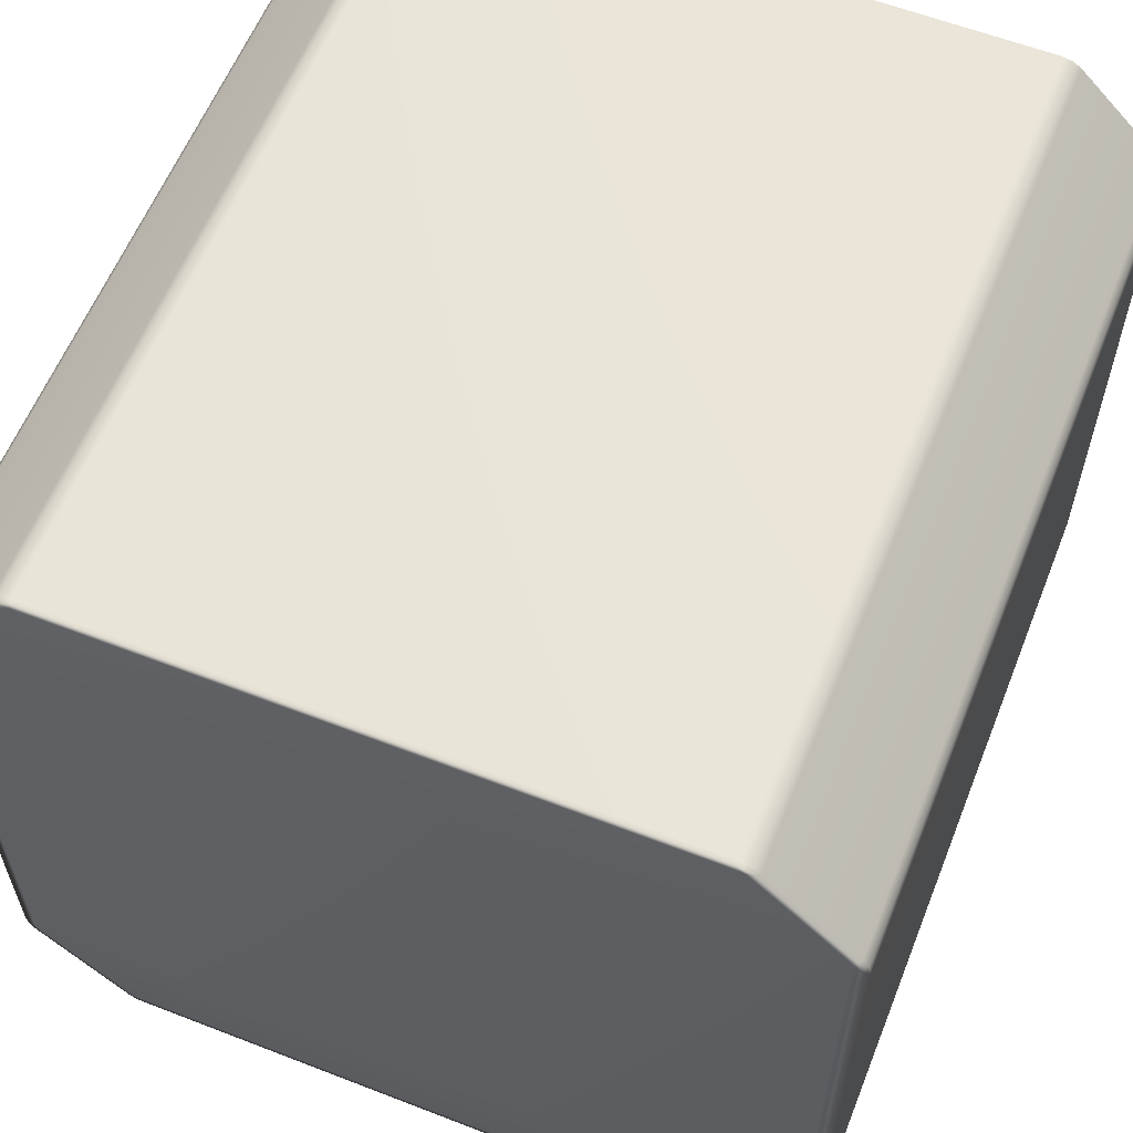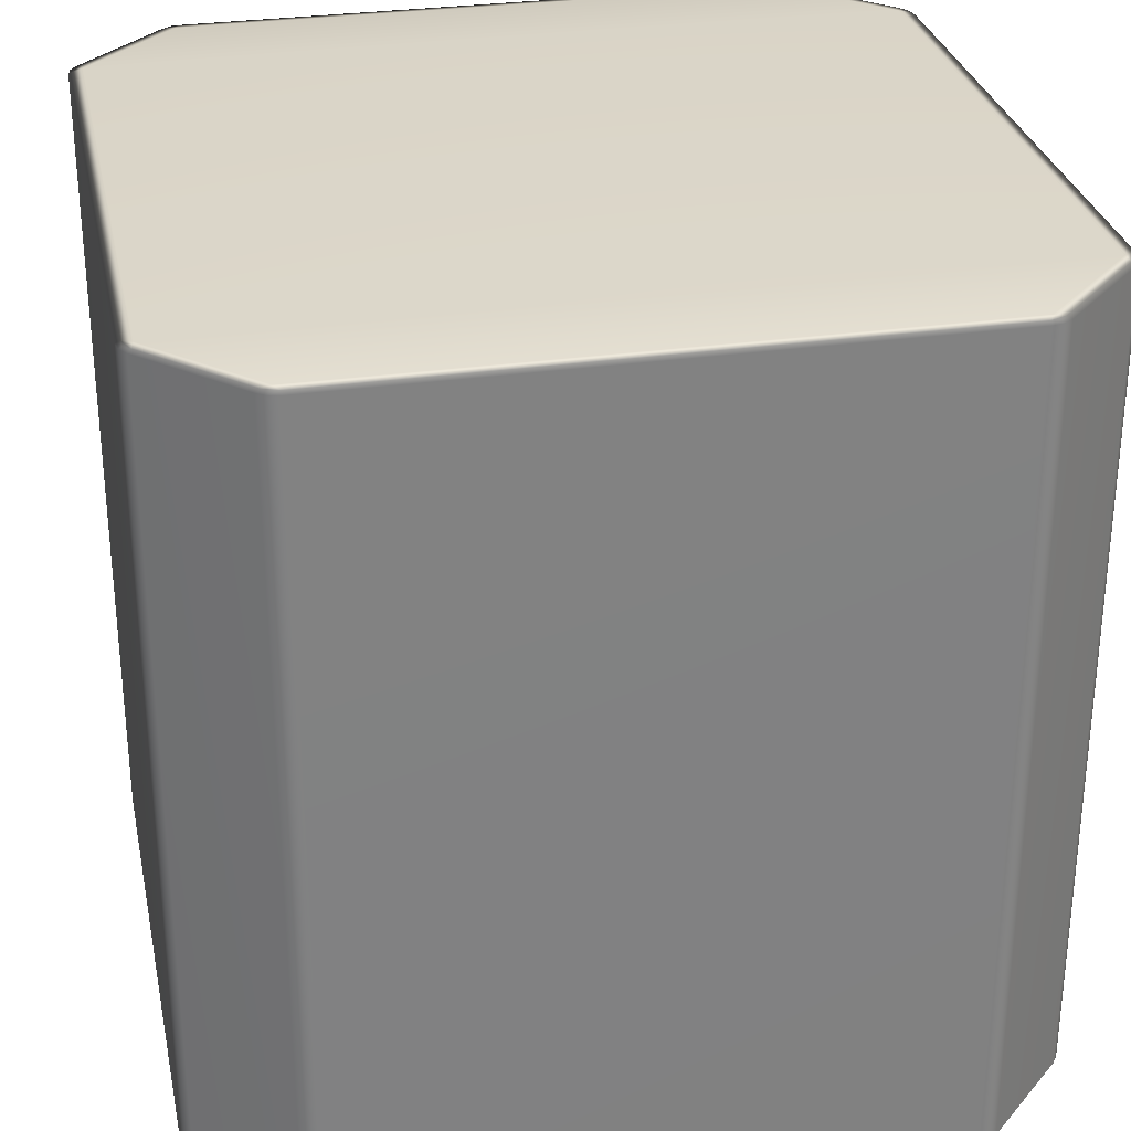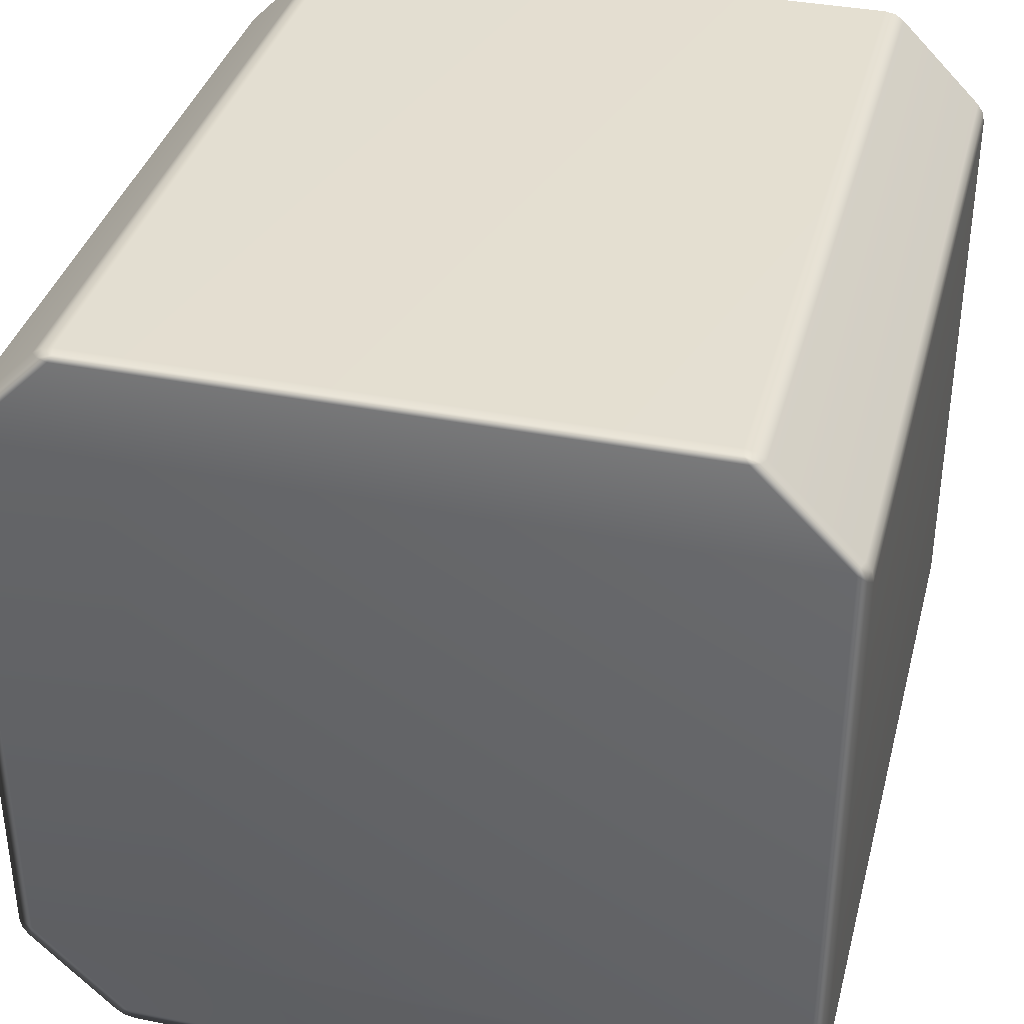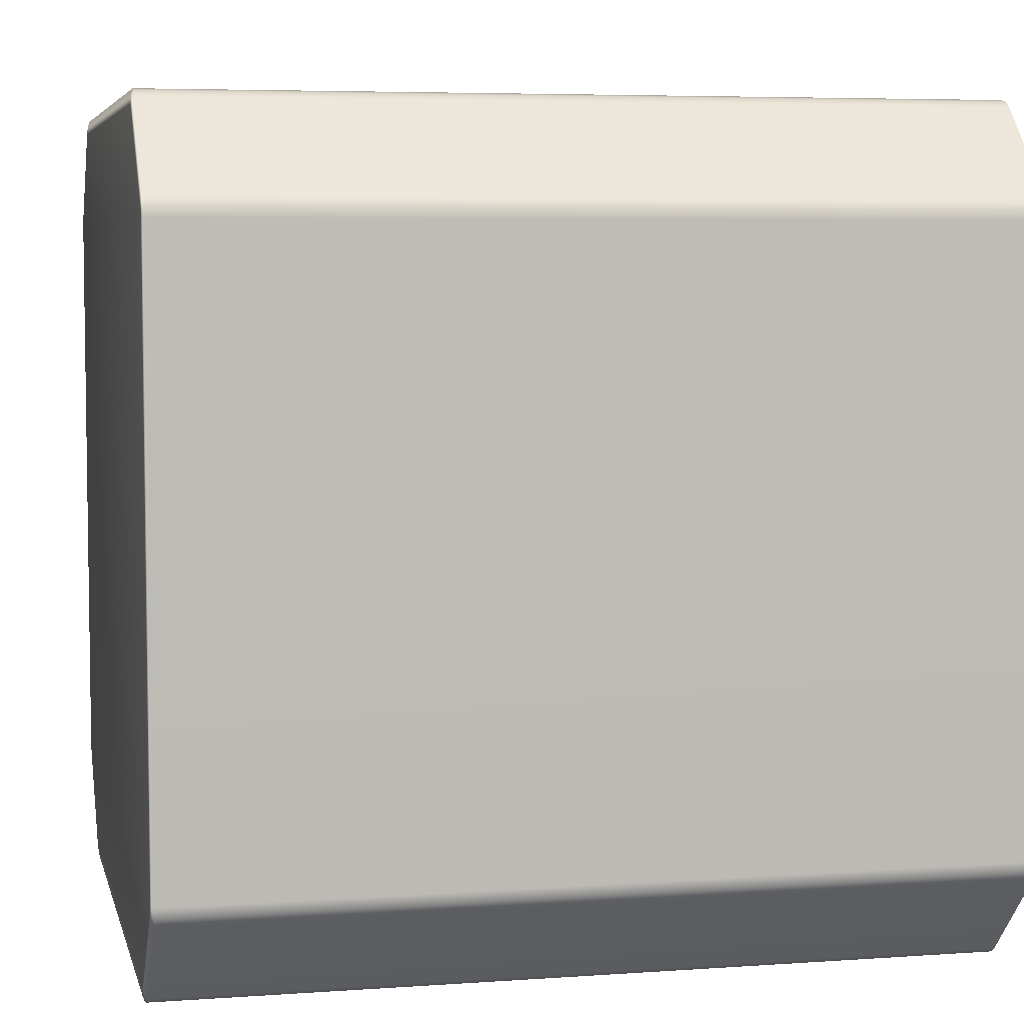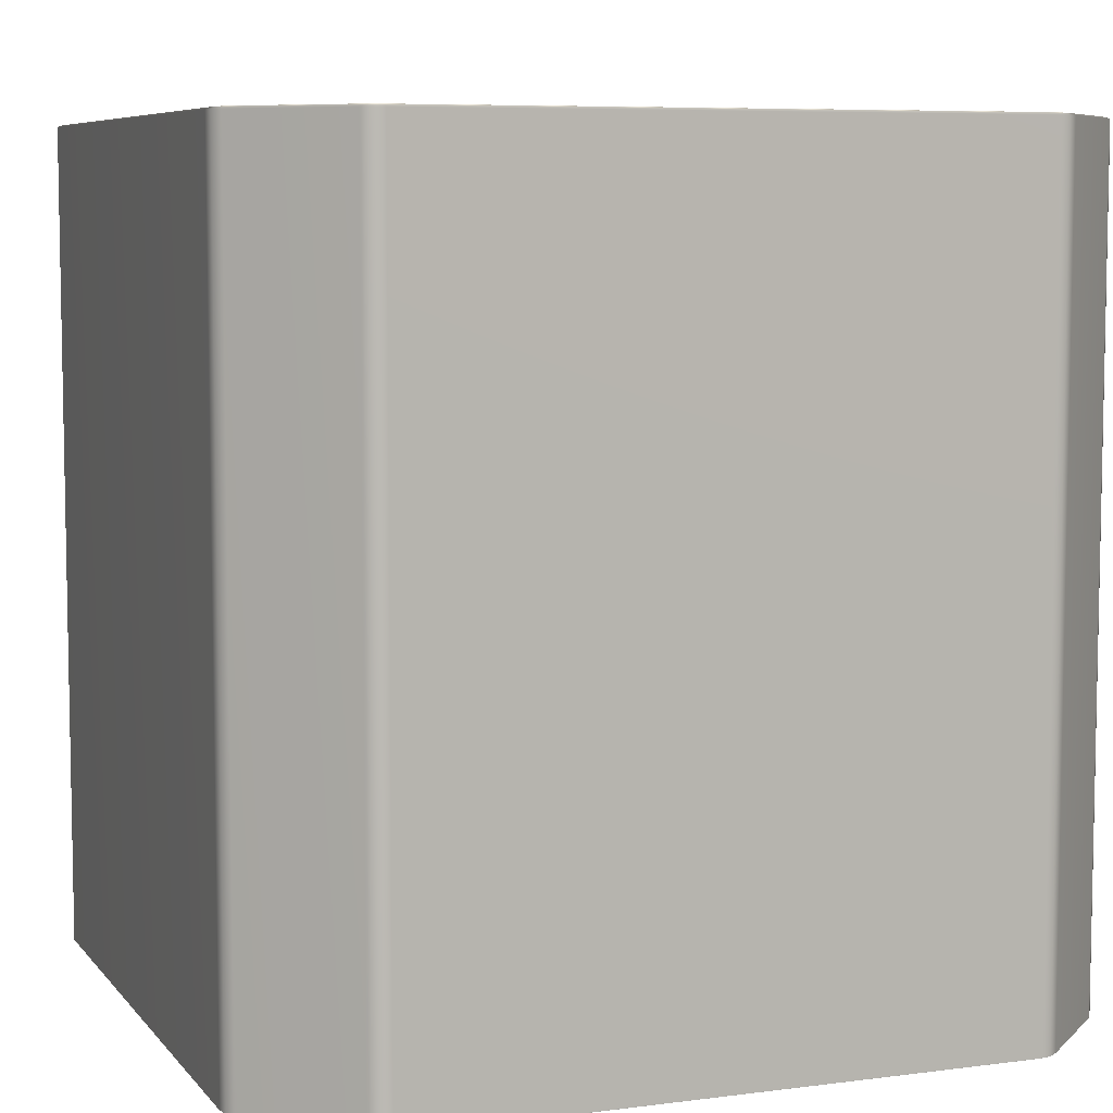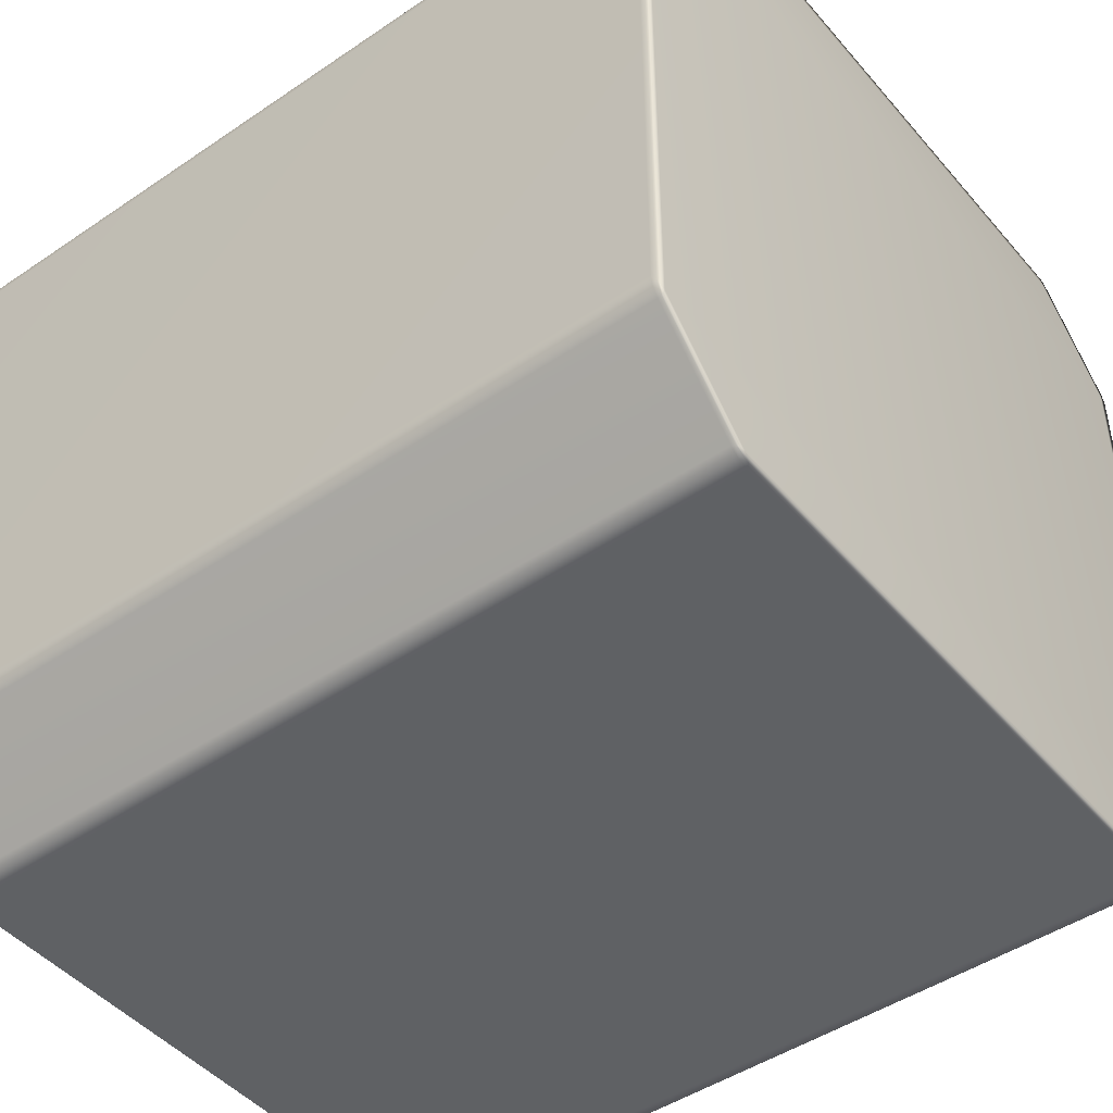
<metadata>
{"format":"obj","ext":"obj","renderer":"f3d","projection":"perspective","resolution":1024,"background":"white","views":[{"elev":59.7,"azim":21.7,"up":"+Z"},{"elev":29.8,"azim":168.3,"up":"+Y"},{"elev":36.5,"azim":14.4,"up":"+Z"},{"elev":5.5,"azim":77.4,"up":"+Z"},{"elev":7.0,"azim":-20.9,"up":"+Y"},{"elev":-46.1,"azim":-52.1,"up":"+Z"}]}
</metadata>
<code>
v -0.49 0.4966 0.385
v -0.4864 0.4991 0.3803
v -0.3803 0.4991 0.4864
v 0.3803 0.4991 -0.4864
v 0.3617 0.4991 -0.4941
v 0.3725 0.4986 -0.4939
v 0.3739 0.4966 -0.4974
v 0.3609 -0.4966 -0.5
v 0.3739 -0.4966 -0.4974
v 0.3617 0.4991 -0.4941
v 0.3739 0.4966 -0.4974
v 0.3725 0.4986 -0.4939
v 0.3609 0.4966 -0.5
v -0.3617 0.4991 -0.4941
v -0.3609 0.4966 -0.5
v -0.5 0.4966 -0.3609
v -0.4941 0.4991 -0.3617
v -0.4941 0.4991 0.3617
v -0.5 0.4966 0.3609
v 0.3803 0.4991 -0.4864
v 0.49 0.4966 -0.385
v 0.4864 0.4991 -0.3803
v 0.4974 0.4966 -0.3739
v 0.4864 0.4991 0.3803
v 0.49 0.4966 0.385
v 0.385 0.4966 0.49
v 0.3803 0.4991 0.4864
v -0.4974 0.4966 -0.3739
v -0.4939 0.4986 -0.3725
v -0.4974 0.4966 -0.3739
v -0.5 0.4966 -0.3609
v -0.5 -0.4966 -0.3609
v -0.4974 -0.4966 -0.3739
v -0.5 -0.4966 0.3609
v -0.5 0.4966 0.3609
v -0.4974 -0.4966 0.3739
v -0.4974 0.4966 0.3739
v -0.4974 0.4966 0.3739
v -0.4939 0.4986 0.3725
v -0.49 -0.4966 0.385
v -0.49 0.4966 0.385
v -0.49 0.4966 0.385
v -0.385 -0.4966 0.49
v -0.49 -0.4966 0.385
v -0.385 0.4966 0.49
v -0.3739 -0.4966 0.4974
v -0.385 0.4966 0.49
v -0.3739 0.4966 0.4974
v -0.3739 0.4966 0.4974
v -0.3725 0.4986 0.4939
v -0.4864 0.4991 -0.3803
v -0.49 0.4966 -0.385
v -0.49 0.4966 -0.385
v -0.49 -0.4966 -0.385
v -0.385 0.4966 -0.49
v -0.385 0.4966 -0.49
v -0.3803 0.4991 -0.4864
v -0.385 -0.4966 -0.49
v -0.3739 0.4966 -0.4974
v -0.3739 0.4966 -0.4974
v -0.385 0.4966 -0.49
v -0.385 -0.4966 -0.49
v -0.3725 0.4986 -0.4939
v -0.3739 -0.4966 -0.4974
v -0.4864 0.4991 -0.3803
v -0.4941 0.4991 -0.3617
v -0.4939 0.4986 -0.3725
v -0.4828 0.5 -0.3679
v -0.3803 0.4991 -0.4864
v -0.4828 0.5 0.3679
v -0.4941 0.4991 0.3617
v -0.4864 0.4991 0.3803
v -0.4939 0.4986 0.3725
v -0.3679 0.5 0.4828
v -0.3803 0.4991 0.4864
v -0.3617 0.4991 0.4941
v -0.3725 0.4986 0.4939
v 0.3679 0.5 0.4828
v 0.3617 0.4991 0.4941
v 0.4828 0.5 0.3679
v 0.3803 0.4991 0.4864
v 0.3725 0.4986 0.4939
v 0.4864 0.4991 0.3803
v 0.4941 0.4991 0.3617
v 0.4939 0.4986 0.3725
v 0.4828 0.5 -0.3679
v 0.4941 0.4991 -0.3617
v 0.4864 0.4991 -0.3803
v 0.4939 0.4986 -0.3725
v 0.3679 0.5 -0.4828
v -0.3679 0.5 -0.4828
v -0.3617 0.4991 -0.4941
v -0.3725 0.4986 -0.4939
v -0.3739 0.4966 -0.4974
v -0.3725 0.4986 -0.4939
v -0.3609 0.4966 -0.5
v -0.3739 0.4966 -0.4974
v -0.3739 -0.4966 -0.4974
v -0.3609 -0.4966 -0.5
v 0.3609 0.4966 -0.5
v 0.3739 0.4966 -0.4974
v 0.3725 0.4986 -0.4939
v 0.385 0.4966 -0.49
v 0.385 0.4966 -0.49
v 0.3739 0.4966 -0.4974
v 0.3739 -0.4966 -0.4974
v 0.385 -0.4966 -0.49
v 0.49 0.4966 -0.385
v 0.49 -0.4966 -0.385
v 0.4974 0.4966 -0.3739
v 0.49 0.4966 -0.385
v 0.49 -0.4966 -0.385
v 0.4974 -0.4966 -0.3739
v 0.5 0.4966 -0.3609
v 0.5 -0.4966 -0.3609
v 0.5 0.4966 0.3609
v 0.5 -0.4966 0.3609
v 0.5 0.4966 -0.3609
v 0.4941 0.4991 -0.3617
v 0.5 0.4966 0.3609
v 0.4939 0.4986 -0.3725
v 0.4941 0.4991 0.3617
v 0.4974 0.4966 0.3739
v 0.4974 0.4966 0.3739
v 0.4974 -0.4966 0.3739
v 0.4939 0.4986 0.3725
v 0.49 0.4966 0.385
v 0.4974 0.4966 0.3739
v 0.4974 -0.4966 0.3739
v 0.49 -0.4966 0.385
v 0.385 0.4966 0.49
v 0.385 -0.4966 0.49
v 0.3739 0.4966 0.4974
v 0.3739 -0.4966 0.4974
v 0.3739 0.4966 0.4974
v 0.3725 0.4986 0.4939
v -0.3617 0.4991 0.4941
v -0.3739 0.4966 0.4974
v -0.3725 0.4986 0.4939
v -0.3609 0.4966 0.5
v 0.3617 0.4991 0.4941
v -0.3739 0.4966 0.4974
v -0.3609 0.4966 0.5
v -0.3609 -0.4966 0.5
v -0.3739 -0.4966 0.4974
v 0.3609 -0.4966 0.5
v 0.3609 0.4966 0.5
v 0.3609 0.4966 0.5
v 0.3739 -0.4966 0.4974
v 0.3739 0.4966 0.4974
v 0.3739 0.4966 0.4974
v 0.3725 0.4986 0.4939
v -0.49 -0.4966 0.385
v -0.385 -0.4966 0.49
v -0.3803 -0.4991 0.4864
v -0.4864 -0.4991 0.3803
v -0.4864 -0.4991 0.3803
v -0.3803 -0.4991 0.4864
v -0.3679 -0.5 0.4828
v -0.4828 -0.5 0.3679
v 0.3679 -0.5 0.4828
v -0.4941 -0.4991 0.3617
v -0.4939 -0.4986 0.3725
v -0.4941 -0.4991 -0.3617
v -0.4828 -0.5 -0.3679
v 0.4828 -0.5 0.3679
v 0.3803 -0.4991 0.4864
v 0.4864 -0.4991 0.3803
v -0.4864 -0.4991 -0.3803
v -0.4939 -0.4986 -0.3725
v -0.3803 -0.4991 -0.4864
v -0.3679 -0.5 -0.4828
v 0.4941 -0.4991 0.3617
v 0.4939 -0.4986 0.3725
v 0.4828 -0.5 -0.3679
v 0.4941 -0.4991 -0.3617
v 0.3679 -0.5 -0.4828
v 0.4864 -0.4991 -0.3803
v 0.4939 -0.4986 -0.3725
v 0.3803 -0.4991 -0.4864
v 0.3617 -0.4991 -0.4941
v -0.3617 -0.4991 -0.4941
v 0.3725 -0.4986 -0.4939
v 0.3803 -0.4991 -0.4864
v 0.4864 -0.4991 -0.3803
v 0.49 -0.4966 -0.385
v 0.385 -0.4966 -0.49
v 0.4864 -0.4991 0.3803
v 0.3803 -0.4991 0.4864
v 0.385 -0.4966 0.49
v 0.49 -0.4966 0.385
v -0.4941 -0.4991 -0.3617
v -0.4939 -0.4986 -0.3725
v -0.4974 -0.4966 -0.3739
v -0.5 -0.4966 -0.3609
v -0.4941 -0.4991 0.3617
v -0.5 -0.4966 0.3609
v -0.4974 -0.4966 0.3739
v -0.4939 -0.4986 0.3725
v -0.4864 -0.4991 -0.3803
v -0.49 -0.4966 -0.385
v -0.385 -0.4966 -0.49
v -0.3803 -0.4991 -0.4864
v -0.3739 -0.4966 -0.4974
v -0.3725 -0.4986 -0.4939
v -0.3739 -0.4966 -0.4974
v -0.3725 -0.4986 -0.4939
v -0.3617 -0.4991 -0.4941
v -0.3609 -0.4966 -0.5
v 0.3609 -0.4966 -0.5
v 0.3617 -0.4991 -0.4941
v 0.3739 -0.4966 -0.4974
v 0.3725 -0.4986 -0.4939
v -0.3725 -0.4986 -0.4939
v 0.3739 -0.4966 -0.4974
v 0.3725 -0.4986 -0.4939
v 0.4974 -0.4966 -0.3739
v 0.4939 -0.4986 -0.3725
v 0.4941 -0.4991 -0.3617
v 0.5 -0.4966 -0.3609
v 0.5 -0.4966 0.3609
v 0.4941 -0.4991 0.3617
v 0.4974 -0.4966 0.3739
v 0.4939 -0.4986 0.3725
v -0.3617 -0.4991 0.4941
v -0.3725 -0.4986 0.4939
v -0.3739 -0.4966 0.4974
v -0.3609 -0.4966 0.5
v 0.3617 -0.4991 0.4941
v 0.3609 -0.4966 0.5
v 0.3739 -0.4966 0.4974
v 0.3725 -0.4986 0.4939
v -0.3739 -0.4966 0.4974
v -0.3725 -0.4986 0.4939
v -0.3725 -0.4986 0.4939
v -0.3617 -0.4991 0.4941
v 0.3617 -0.4991 0.4941
v 0.3725 -0.4986 0.4939
v 0.3725 -0.4986 0.4939
v 0.3739 -0.4966 0.4974
g Cube_(71)_2469_72
f 1 3 2
f 4 6 5
f 7 9 8
f 10 12 11
f 10 11 13
f 14 10 13
f 14 13 15
f 16 18 17
f 16 19 18
f 20 22 21
f 22 23 21
f 24 26 25
f 24 27 26
f 17 29 28
f 17 28 16
f 30 32 31
f 30 33 32
f 31 32 34
f 31 34 35
f 35 34 36
f 35 36 37
f 38 18 19
f 38 39 18
f 2 39 38
f 37 36 40
f 2 38 1
f 37 40 41
f 42 44 43
f 42 43 45
f 45 43 46
f 1 47 3
f 45 46 48
f 49 3 47
f 49 50 3
f 28 29 51
f 28 51 52
f 53 33 30
f 53 54 33
f 51 55 52
f 56 54 53
f 51 57 55
f 56 58 54
f 57 59 55
f 60 62 61
f 57 63 59
f 60 64 62
f 65 67 66
f 65 66 68
f 68 69 65
f 66 70 68
f 66 71 70
f 71 72 70
f 71 73 72
f 72 74 70
f 72 75 74
f 75 76 74
f 75 77 76
f 76 78 74
f 70 74 78
f 76 79 78
f 70 78 80
f 68 70 80
f 79 81 78
f 80 78 81
f 79 82 81
f 80 81 83
f 83 84 80
f 83 85 84
f 86 80 84
f 68 80 86
f 86 84 87
f 87 88 86
f 87 89 88
f 90 86 88
f 68 86 90
f 90 88 4
f 4 5 90
f 68 90 91
f 91 90 5
f 68 91 69
f 91 5 92
f 92 69 91
f 92 93 69
f 94 95 14
f 94 14 15
f 96 98 97
f 96 99 98
f 100 99 96
f 100 8 99
f 7 8 100
f 101 102 20
f 101 20 103
f 104 106 105
f 104 107 106
f 20 21 103
f 108 107 104
f 108 109 107
f 110 112 111
f 110 113 112
f 114 113 110
f 114 115 113
f 116 115 114
f 116 117 115
f 23 119 118
f 119 120 118
f 23 121 119
f 22 121 23
f 119 122 120
f 123 117 116
f 122 124 120
f 123 125 117
f 122 126 124
f 124 126 24
f 124 24 25
f 127 129 128
f 127 130 129
f 131 130 127
f 131 132 130
f 133 132 131
f 133 134 132
f 27 135 26
f 27 136 135
f 137 139 138
f 137 138 140
f 140 141 137
f 142 144 143
f 142 145 144
f 143 144 146
f 143 146 147
f 140 148 141
f 147 146 149
f 147 149 150
f 151 141 148
f 151 152 141
f 153 155 154
f 153 156 155
f 157 159 158
f 157 160 159
f 160 161 159
f 162 160 157
f 162 157 163
f 164 160 162
f 164 165 160
f 160 166 161
f 165 166 160
f 166 167 161
f 166 168 167
f 169 165 164
f 169 164 170
f 165 169 171
f 165 171 172
f 168 166 173
f 168 173 174
f 175 173 166
f 165 175 166
f 175 176 173
f 165 172 177
f 165 177 175
f 176 175 178
f 177 178 175
f 176 178 179
f 177 180 178
f 172 181 177
f 180 177 181
f 172 182 181
f 180 181 183
f 184 186 185
f 184 187 186
f 188 190 189
f 188 191 190
f 192 194 193
f 192 195 194
f 195 192 196
f 195 196 197
f 198 197 196
f 198 196 199
f 156 198 199
f 156 153 198
f 194 200 193
f 194 201 200
f 200 201 202
f 200 202 203
f 203 202 204
f 203 204 205
f 206 208 207
f 206 209 208
f 208 209 210
f 208 210 211
f 211 210 212
f 211 212 213
f 182 171 214
f 182 172 171
f 215 184 216
f 215 187 184
f 185 186 217
f 185 217 218
f 217 219 218
f 217 220 219
f 219 220 221
f 219 221 222
f 222 221 223
f 222 223 224
f 223 188 224
f 223 191 188
f 225 227 226
f 225 228 227
f 228 225 229
f 228 229 230
f 231 230 229
f 231 229 232
f 233 155 234
f 233 154 155
f 158 236 235
f 158 159 236
f 236 159 161
f 236 161 237
f 237 161 167
f 237 167 238
f 189 240 239
f 189 190 240

</code>
